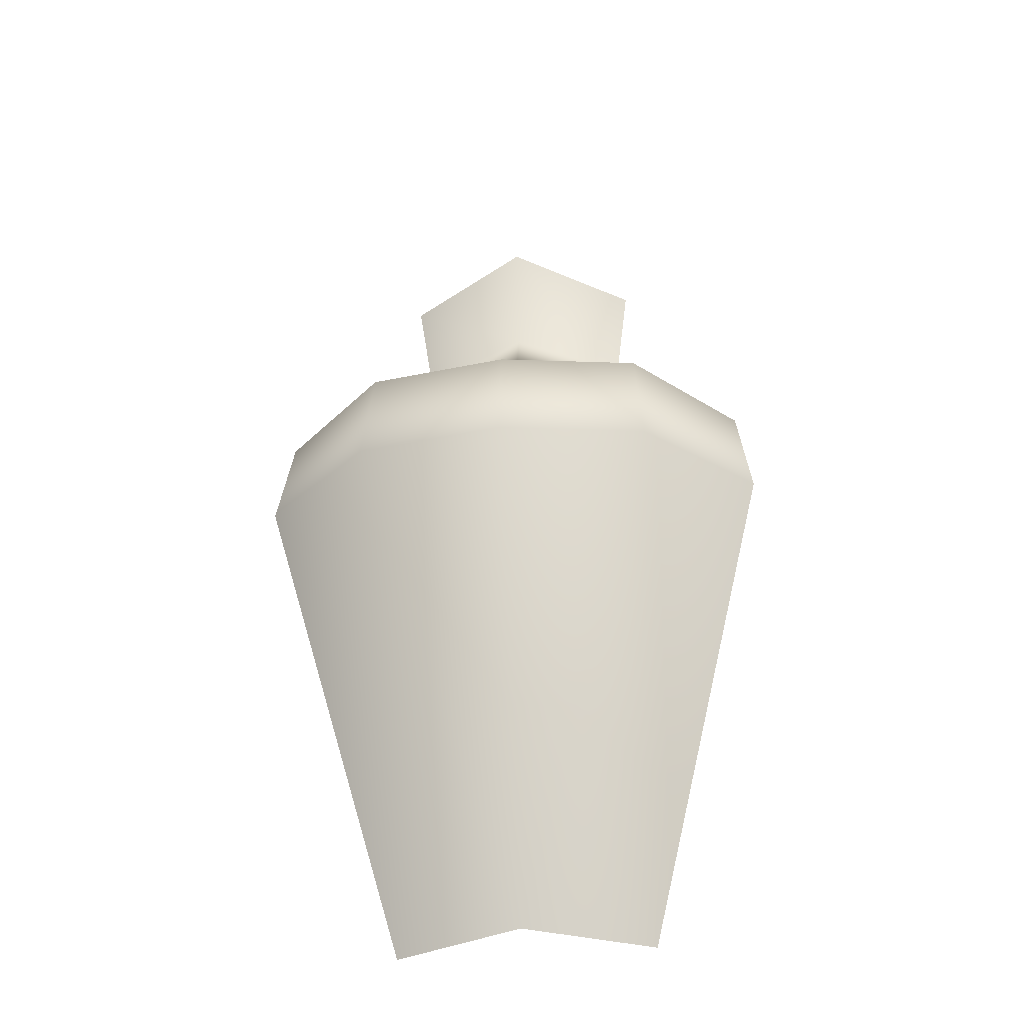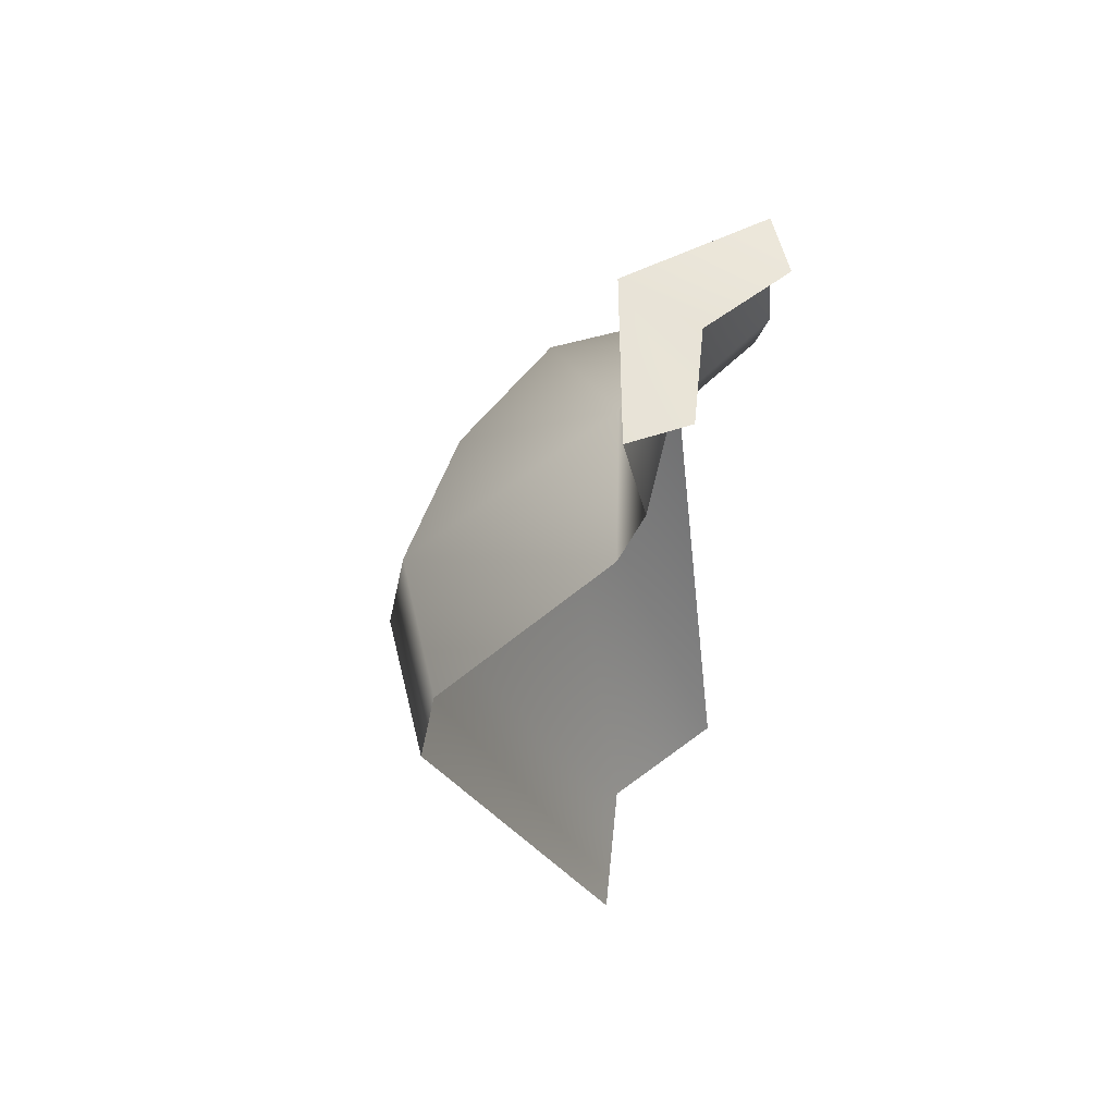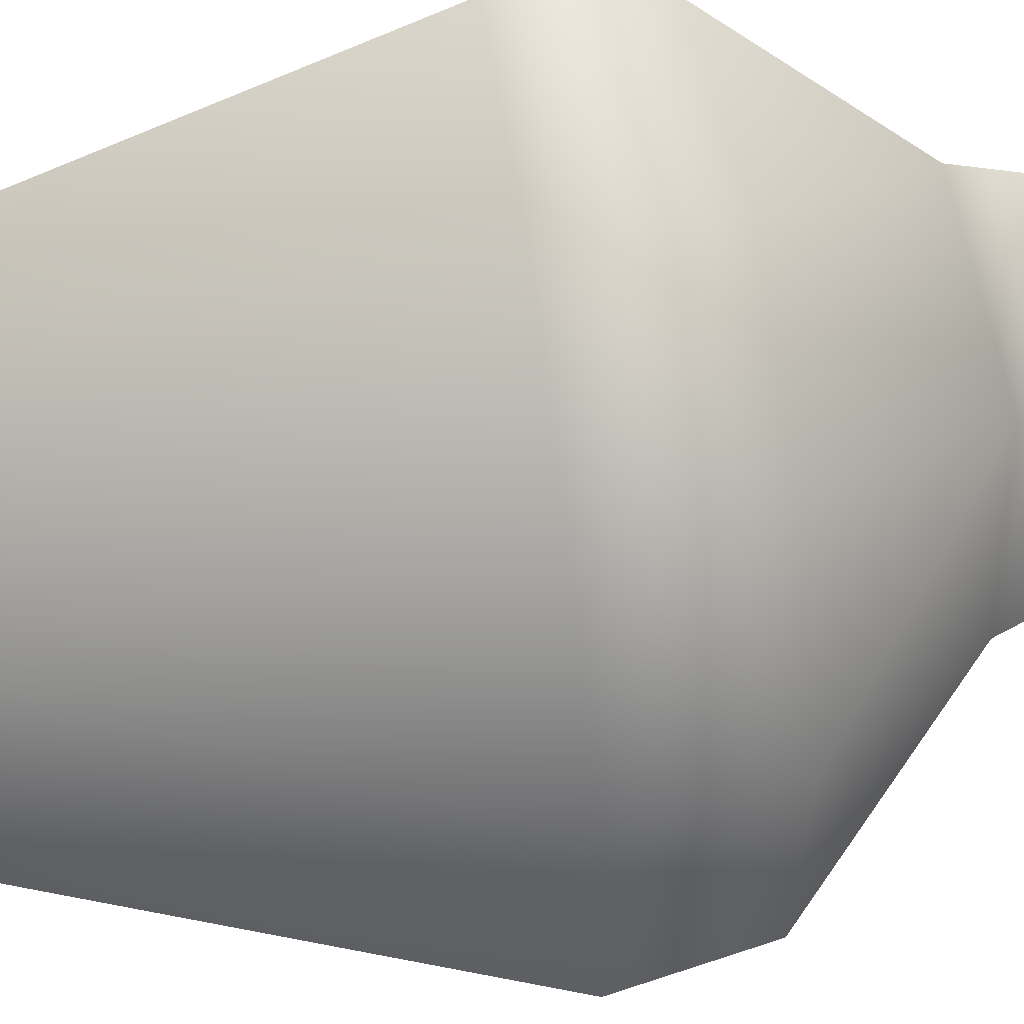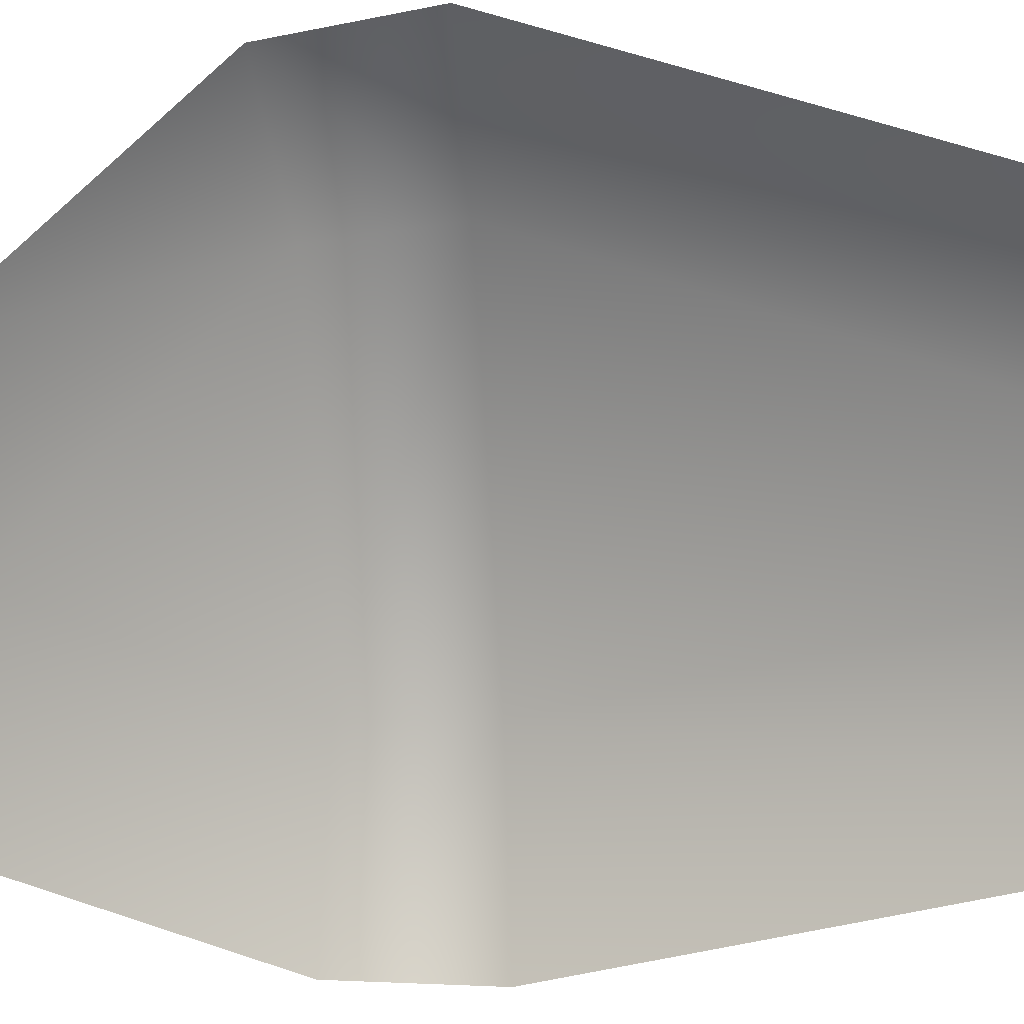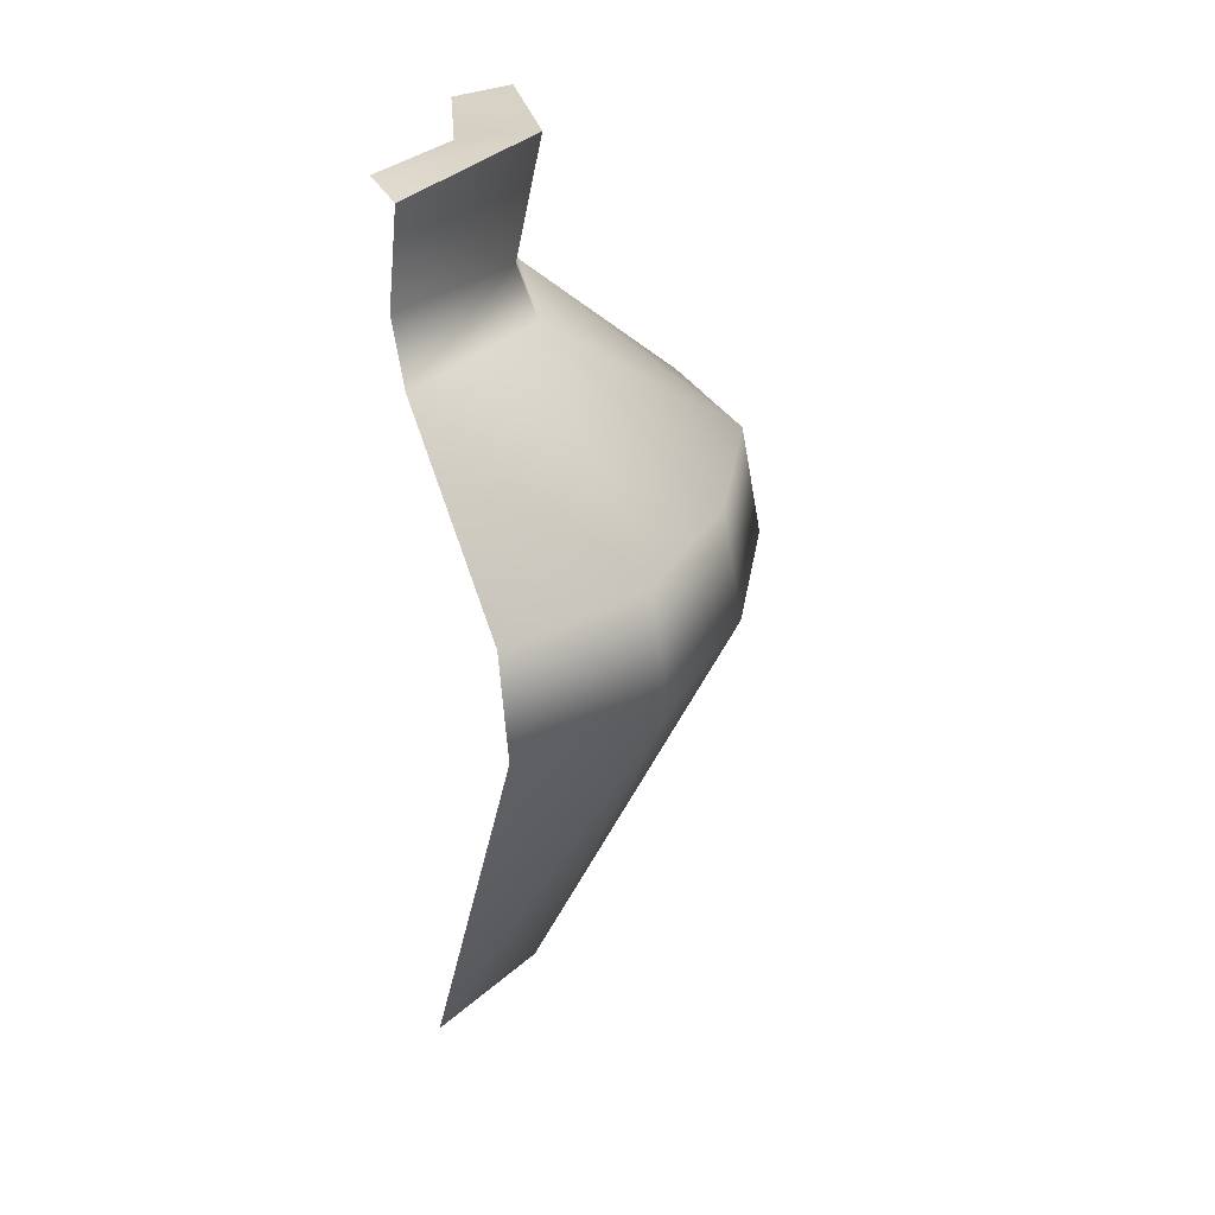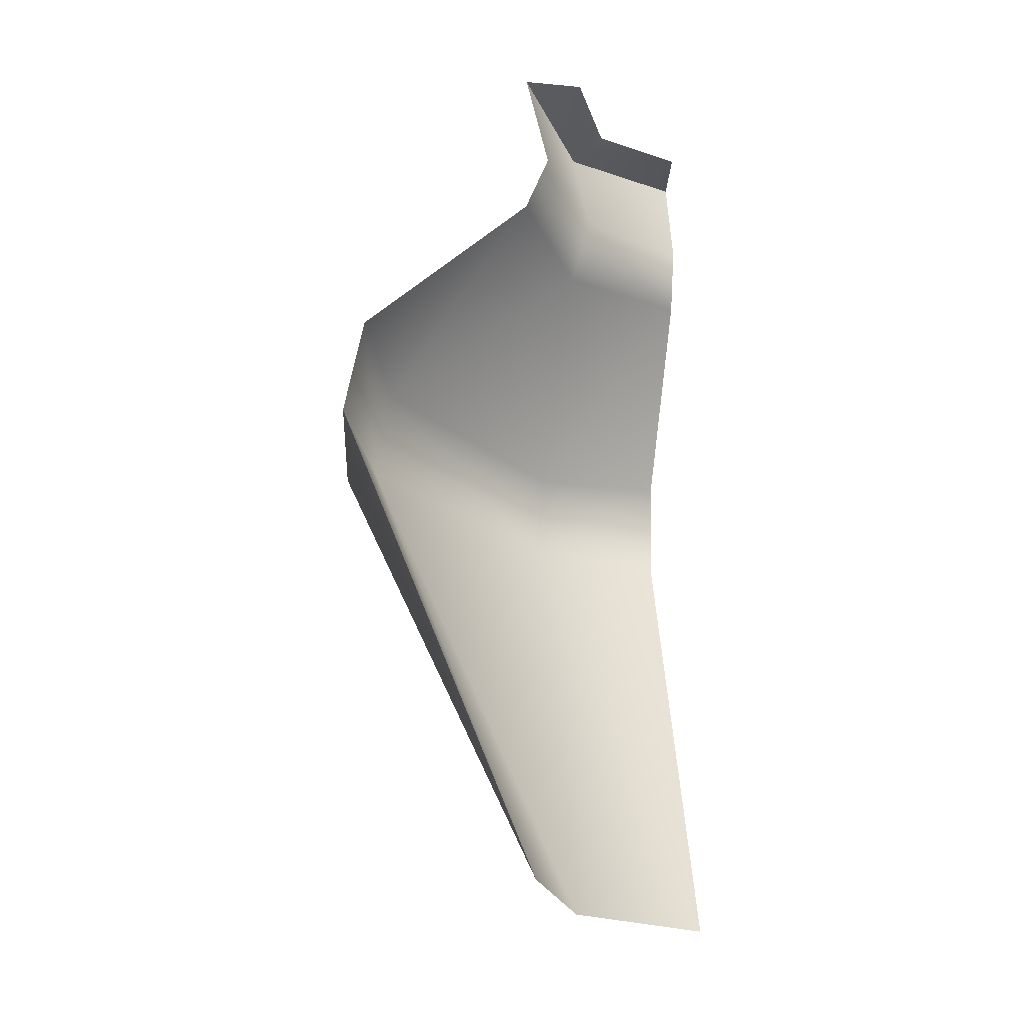
<metadata>
{"format":"obj","ext":"obj","renderer":"f3d","projection":"perspective","resolution":1024,"background":"white","views":[{"elev":-38.3,"azim":51.2,"up":"+Y"},{"elev":57.1,"azim":163.6,"up":"+Y"},{"elev":55.1,"azim":80.1,"up":"+Z"},{"elev":-29.0,"azim":-85.3,"up":"+Z"},{"elev":34.2,"azim":-26.9,"up":"+Y"},{"elev":-25.8,"azim":174.4,"up":"+Y"}]}
</metadata>
<code>
g E4
v 0.179 0.9557 0.179
v 0.3313 0.7574 0.3313
v 0.1826 0.7574 0.4408
v 0.1621 0.01211 0.1621
v -0.00558 0.01057 0.2307
v 0.1924 0.6102 0.4648
v 0.2384 0.9413 -0.004448
v 0.4515 0.7447 -0.002533
v 0.4408 0.7574 0.1826
v 0.2307 0.01057 -0.005581
v 0.4648 0.6102 0.1924
v 0.1607 1.021 0.1607
v -0.004472 0.9413 0.2384
v -0.005303 1.019 0.2081
v 0.2081 1.019 -0.005279
v -0.002532 0.7447 0.4515
v -0.00296 0.6131 0.4746
v 0.3491 0.6102 0.3491
v 0.4746 0.6131 -0.002961
v -1.207e-05 1.154 0.1607
v 0.1843 1.177 0.1843
v -0.00364 1.154 0.237
v 0.1139 1.154 0.1139
v 0.1607 1.154 1.207e-05
v 0.237 1.154 -0.003641
v 0.1843 1.177 0.1843
v 0.237 1.154 -0.003641
v -0.00364 1.154 0.237
v 0.1693 0.7321 0.4085
v 0.4085 0.7321 0.1693
v 0.1547 0.9303 0.1548
v -0.00558 0.01057 0.2307
v 0.1621 0.01211 0.1621
v 0.177 0.6153 0.4275
v 0.4515 0.7447 -0.002533
v 0.2384 0.9413 -0.004448
v 0.2307 0.01057 -0.005581
v 0.4275 0.6153 0.177
v -0.004472 0.9413 0.2384
v 0.1317 1.013 0.1317
v -0.005303 1.019 0.2081
v 0.2081 1.019 -0.005279
v -0.002532 0.7447 0.4515
v -0.00296 0.6131 0.4746
v 0.4746 0.6131 -0.002961
v 0.1504 1.136 0.1504
v -1.207e-05 1.154 0.1607
v -0.00364 1.154 0.237
v 0.1139 1.154 0.1139
v 0.1607 1.154 1.207e-05
v 0.237 1.154 -0.003641
v 0.1504 1.136 0.1504
v 0.237 1.154 -0.003641
v -0.00364 1.154 0.237
g E4_0
f 3 2 1
f 6 5 4
f 9 8 7
f 11 4 10
f 14 13 12
f 1 12 13
f 12 1 15
f 7 15 1
f 17 6 16
f 3 16 6
f 18 11 2
f 9 2 11
f 3 6 2
f 18 2 6
f 9 11 8
f 19 8 11
f 22 21 20
f 23 20 21
f 25 24 21
f 23 21 24
f 18 6 4
f 17 5 6
f 19 11 10
f 18 4 11
f 13 3 1
f 1 9 7
f 16 3 13
f 2 9 1
f 12 15 26
f 27 26 15
f 14 12 28
f 26 28 12
f 31 30 29
f 34 33 32
f 30 36 35
f 38 37 33
f 41 40 39
f 31 39 40
f 40 42 31
f 36 31 42
f 44 43 34
f 29 34 43
f 38 34 30
f 29 30 34
f 30 35 38
f 45 38 35
f 48 47 46
f 49 46 47
f 49 50 46
f 51 46 50
f 38 33 34
f 44 34 32
f 45 37 38
f 39 31 29
f 31 36 30
f 43 39 29
f 53 42 52
f 40 52 42
f 52 40 54
f 41 54 40

</code>
